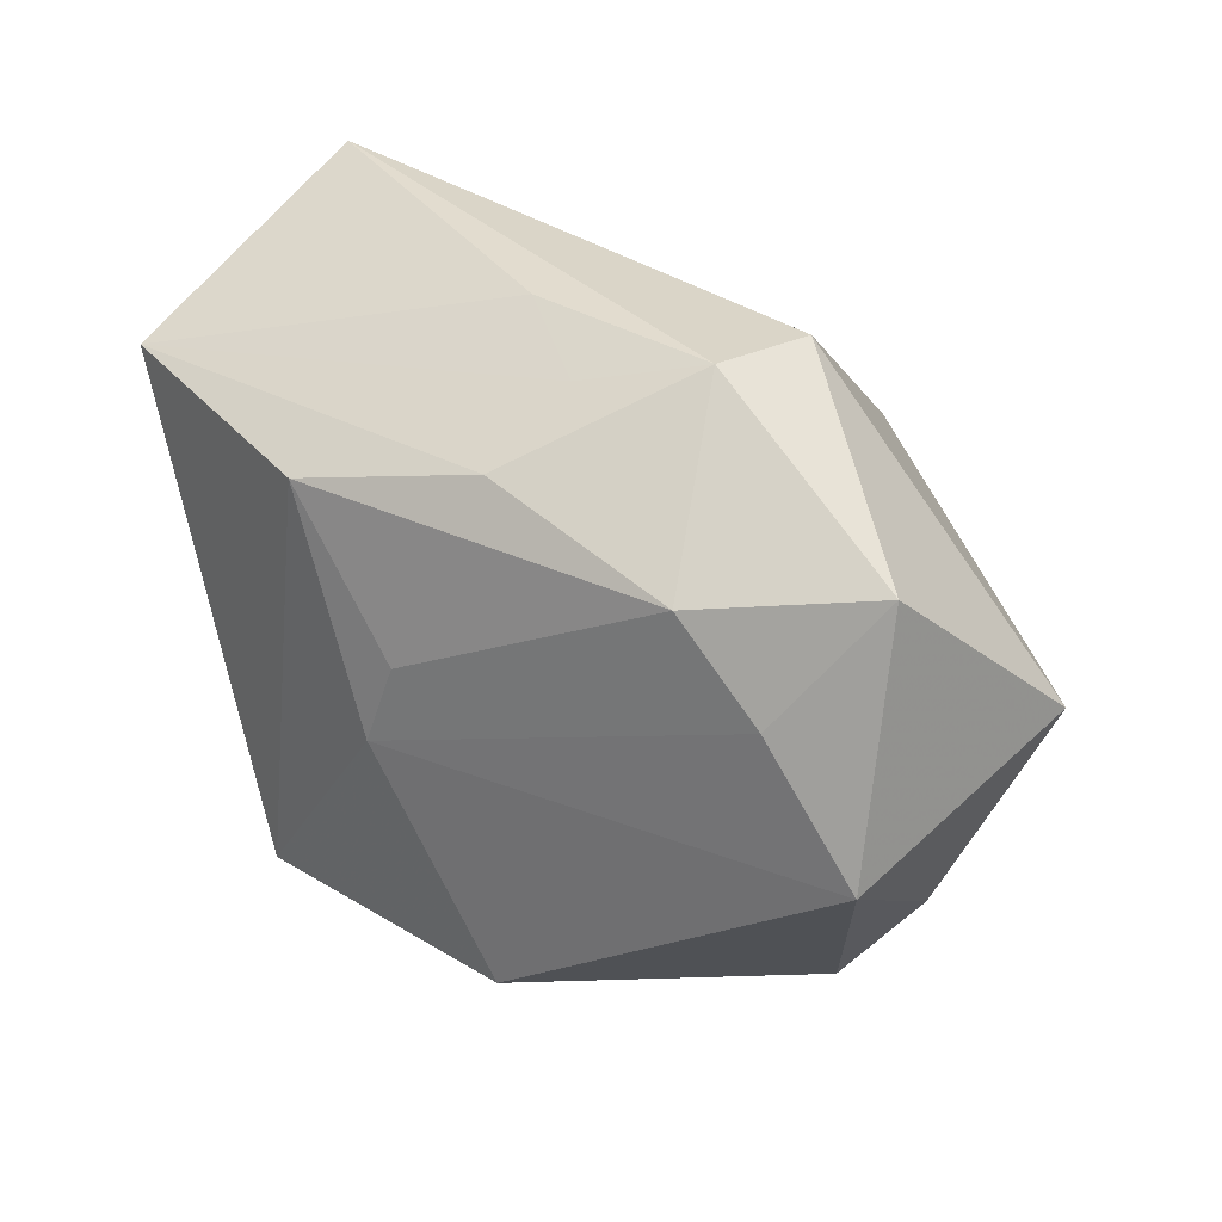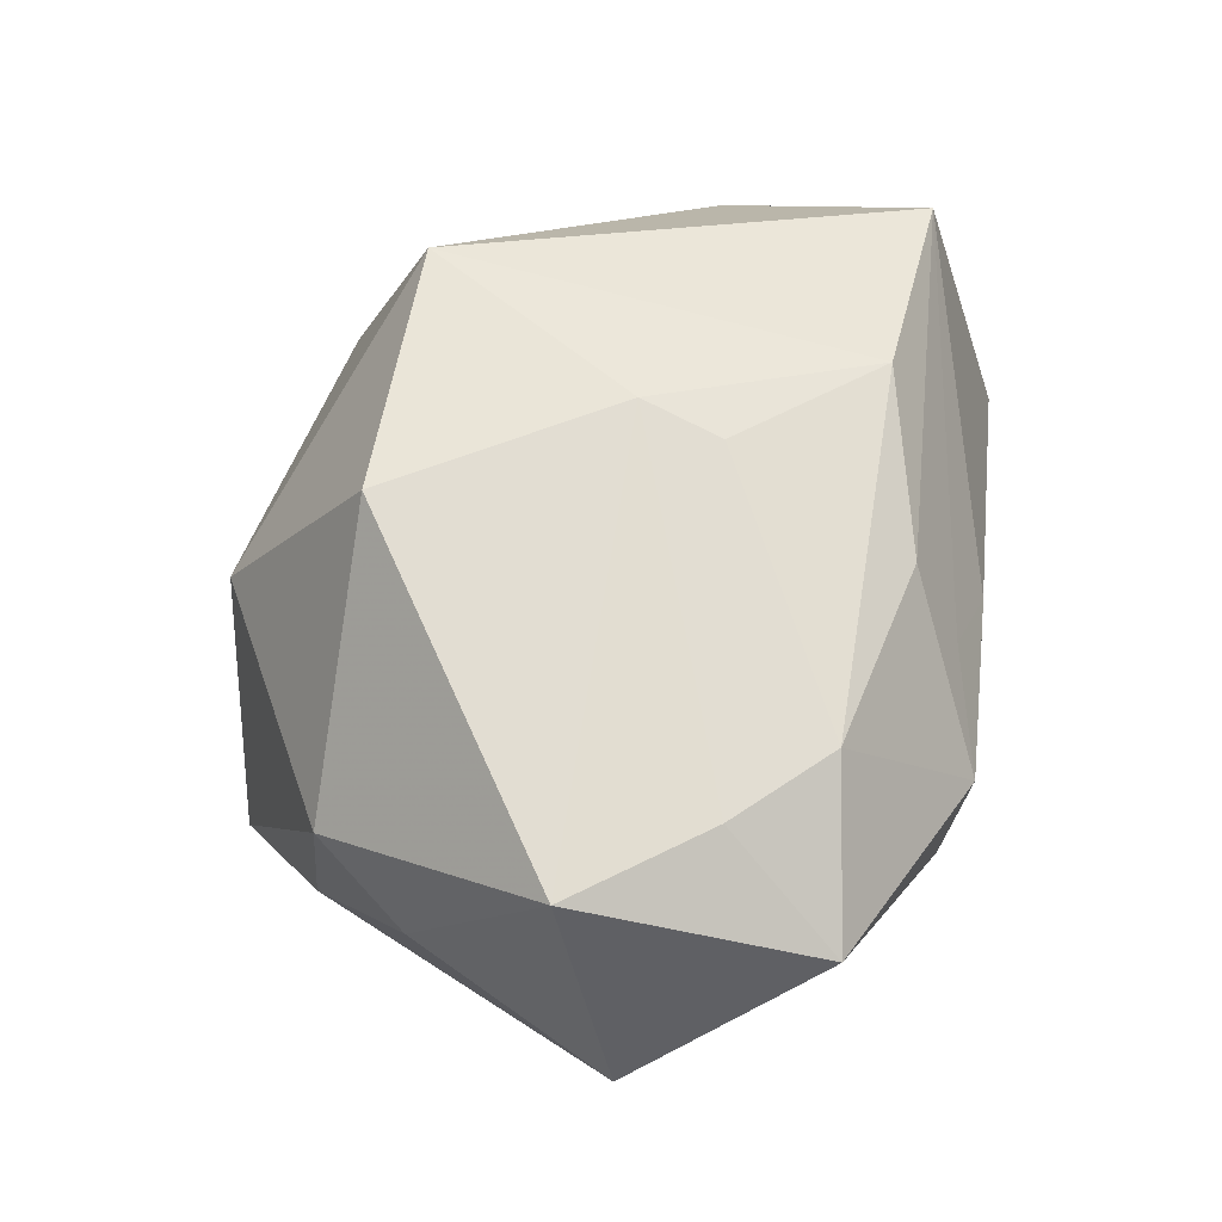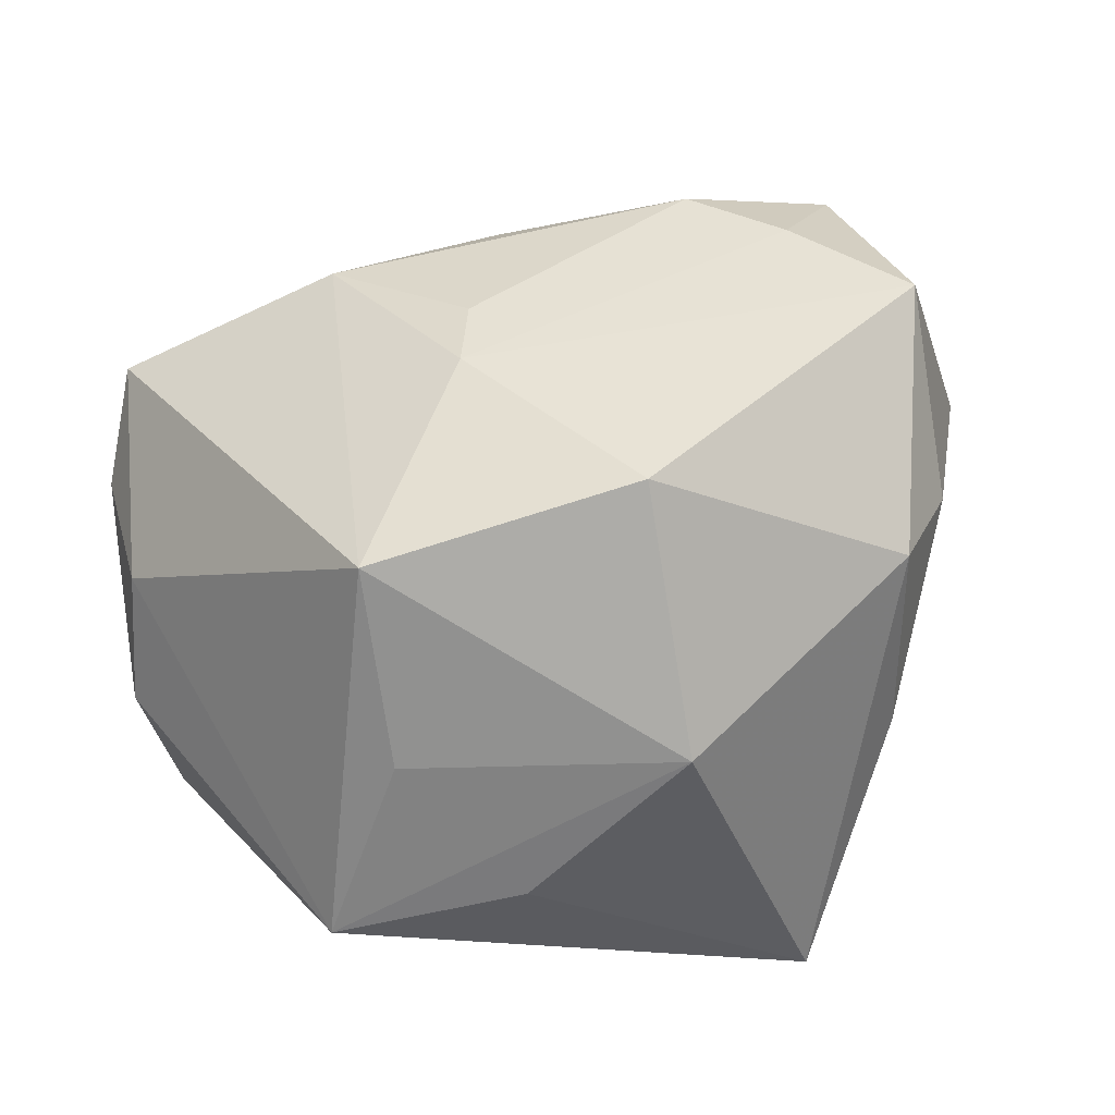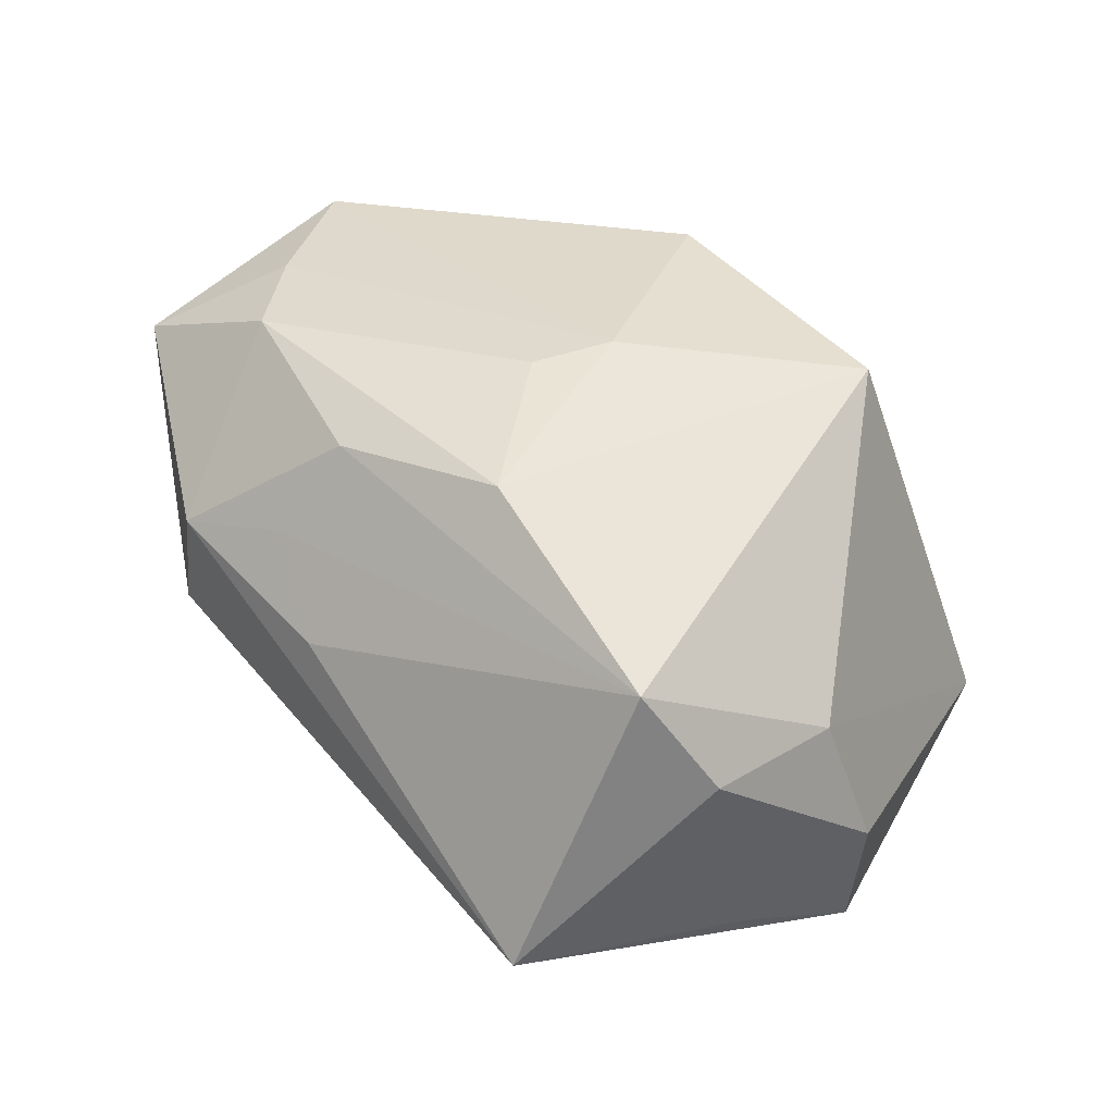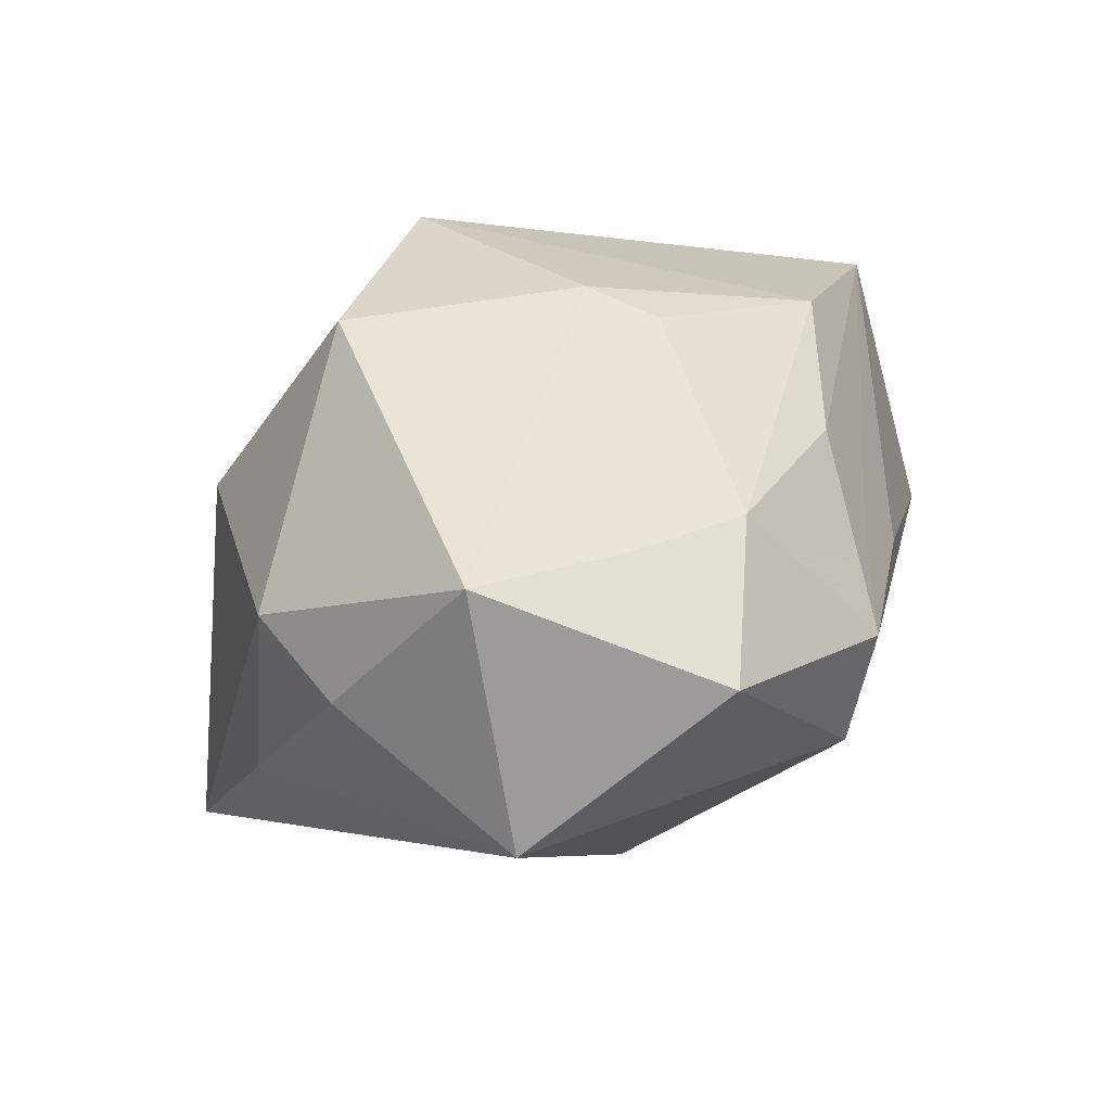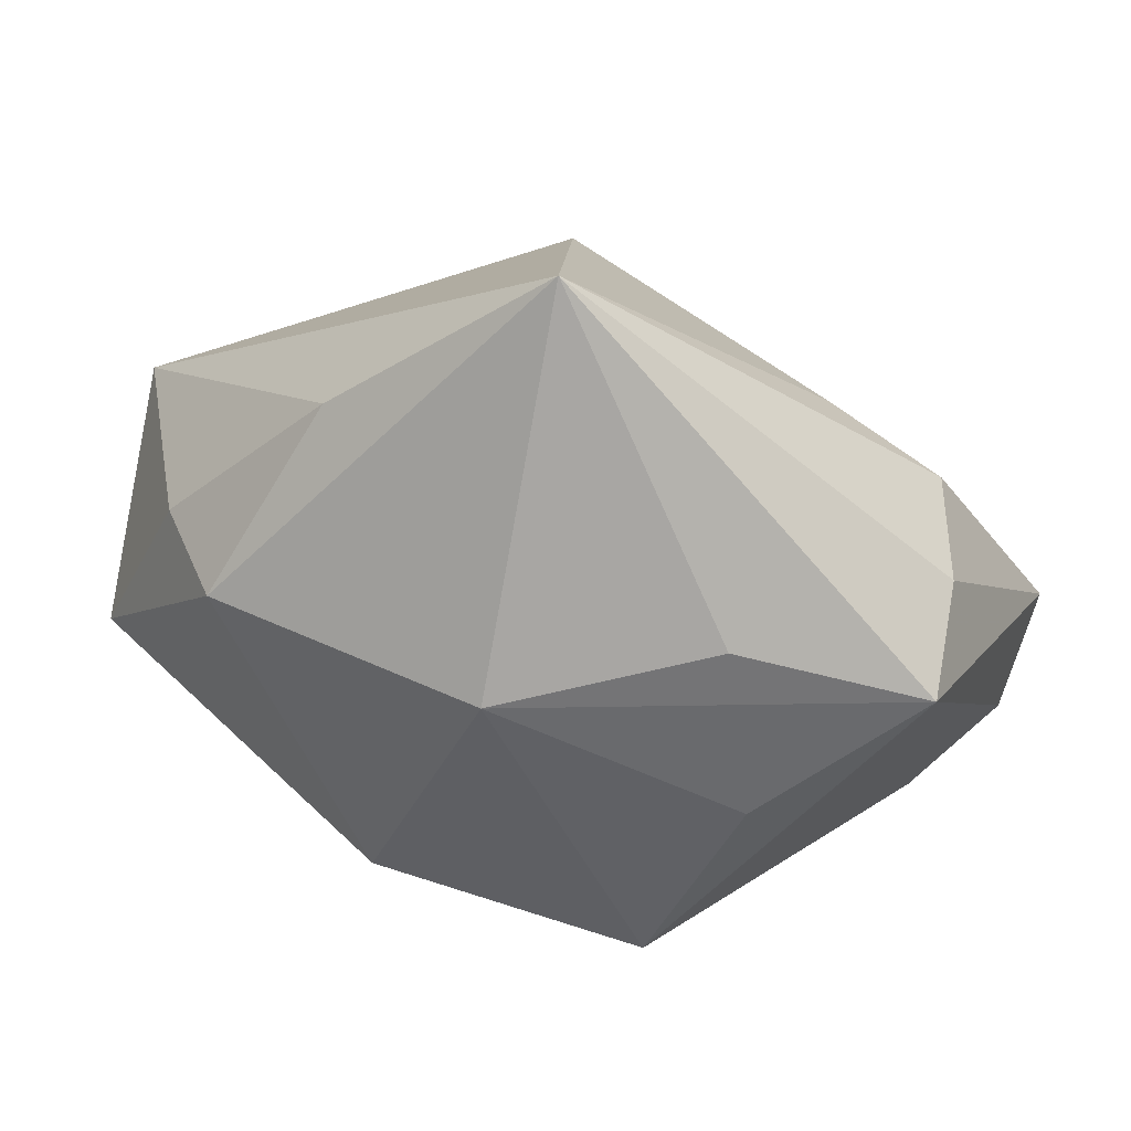
<metadata>
{"format":"obj","ext":"obj","renderer":"f3d","projection":"perspective","resolution":1024,"background":"white","views":[{"elev":34.5,"azim":26.7,"up":"+Y"},{"elev":69.3,"azim":99.2,"up":"+Z"},{"elev":45.1,"azim":-13.0,"up":"+Z"},{"elev":29.8,"azim":-129.8,"up":"+Z"},{"elev":42.6,"azim":103.8,"up":"+Z"},{"elev":-74.3,"azim":148.9,"up":"+Y"}]}
</metadata>
<code>
v -0.009347 -0.01402 -0.0305
v 0.02076 0.03477 -0.0004566
v 0.03946 -0.01208 0.012
v 0.02962 0.01446 0.02846
v -0.02205 -0.02066 0.02443
v -0.02637 -0.02449 -0.0235
v 0.01679 0.03651 0.01073
v 0.03917 0.001414 0.02956
v 0.004772 0.03318 0.01347
v 0.02112 0.02335 0.0275
v -0.007905 0.001265 0.02895
v 0.03819 0.02615 0.02182
v -0.04383 0.01933 0.002873
v -0.02911 -0.03239 -0.01439
v -0.0343 0.03562 -0.01486
v -0.04312 0.004581 0.002738
v 0.005359 -0.02102 0.03028
v -0.04491 8e-07 -0.01058
v 0.03214 -0.02361 -0.007579
v -0.01737 0.02335 0.02417
v -0.02109 -0.02883 0.004805
v 0.001192 0.02798 0.02259
v -0.04129 -0.001654 -0.02317
v -0.04007 0.02565 0.01346
v 0.01765 0.01168 -0.02809
v -0.02222 -0.01563 -0.03
v -0.003249 0.03577 0.005382
v 0.006543 -0.03579 0.006496
v 0.02072 -0.03579 -0.0305
v 0.0483 0.008137 0.00555
v -0.009698 -0.03579 -0.009356
v -0.03991 0.01069 -0.01869
v -0.005399 0.009469 0.02825
v 0.03232 -0.02153 0.01465
f 30 29 25
f 25 29 1
f 31 14 29
f 26 1 29
f 25 1 26
f 26 15 25
f 23 15 26
f 25 15 2
f 2 30 25
f 12 30 2
f 29 30 19
f 30 3 19
f 8 30 12
f 8 3 30
f 12 4 8
f 5 14 21
f 29 14 6
f 6 26 29
f 6 14 23
f 23 26 6
f 13 24 15
f 28 31 29
f 5 21 28
f 14 31 28
f 28 21 14
f 11 8 4
f 20 24 5
f 5 11 20
f 32 15 23
f 32 13 15
f 5 24 16
f 24 13 16
f 16 14 5
f 15 24 27
f 24 9 27
f 34 19 3
f 3 8 34
f 29 19 34
f 34 28 29
f 10 4 12
f 10 11 4
f 18 32 23
f 13 32 18
f 18 16 13
f 23 14 18
f 14 16 18
f 7 27 9
f 12 2 7
f 7 2 15
f 15 27 7
f 7 10 12
f 17 34 8
f 17 11 5
f 8 11 17
f 5 28 17
f 28 34 17
f 33 20 11
f 11 10 33
f 33 10 20
f 20 10 22
f 10 7 22
f 22 7 9
f 22 9 24
f 24 20 22

</code>
